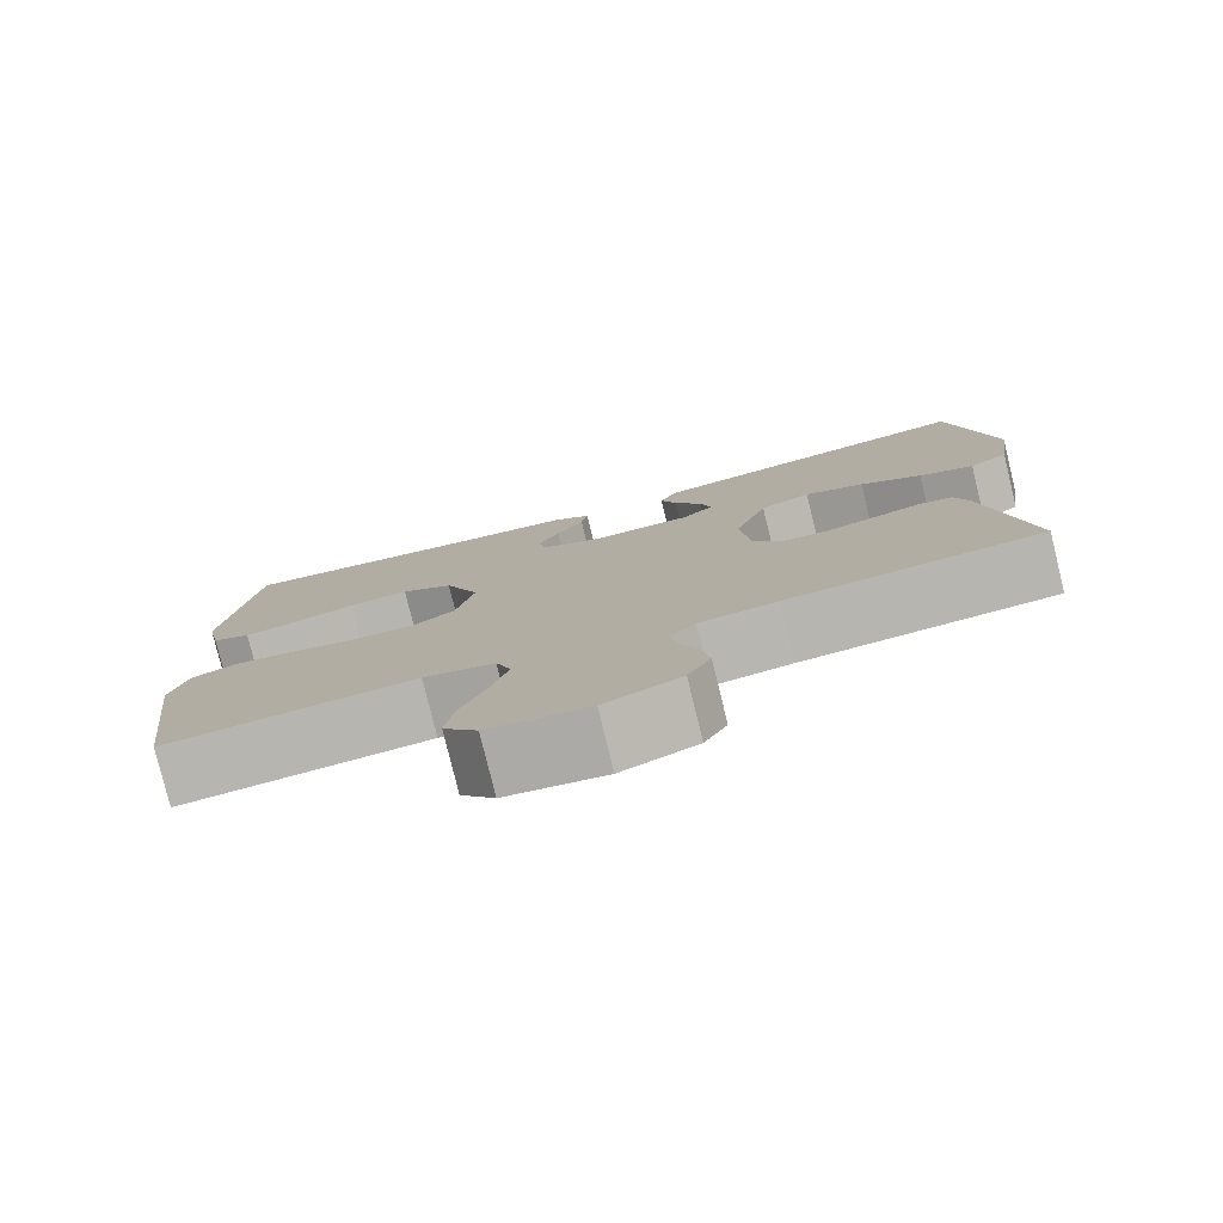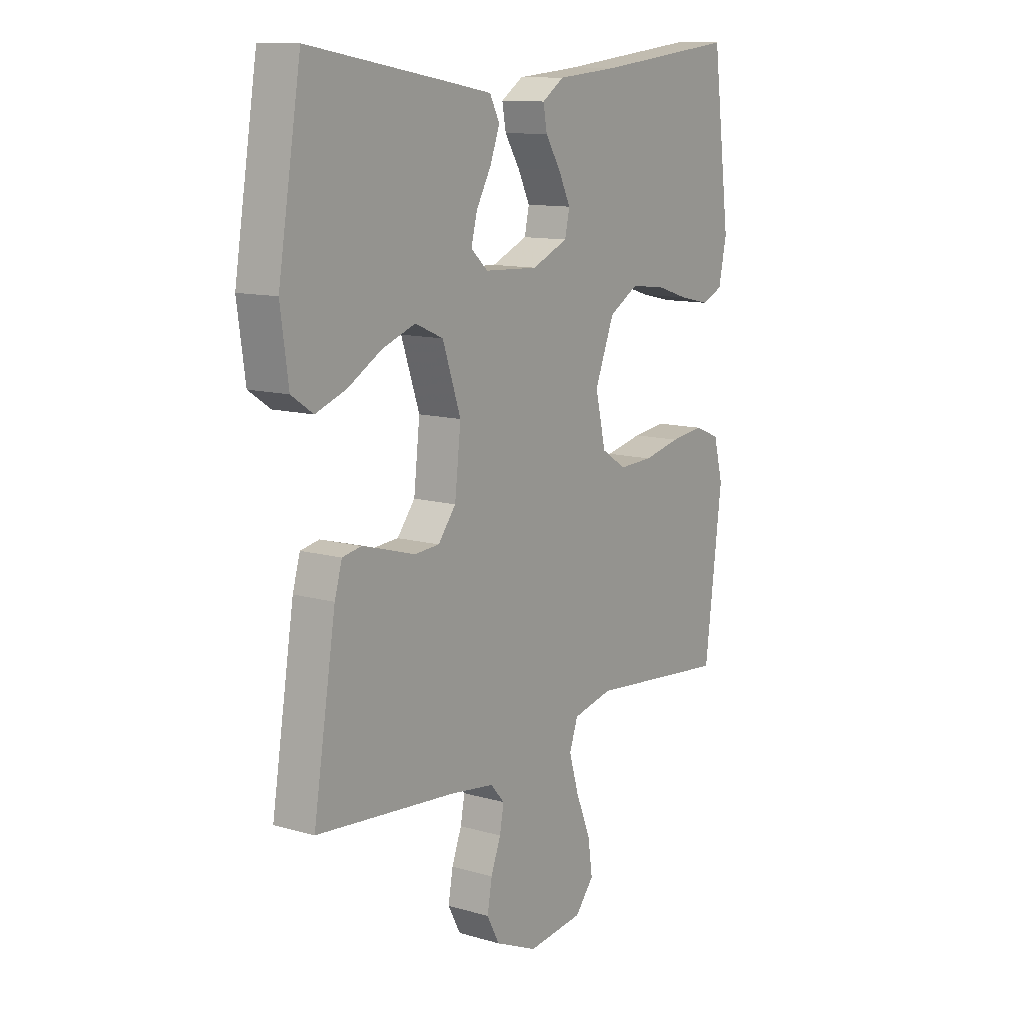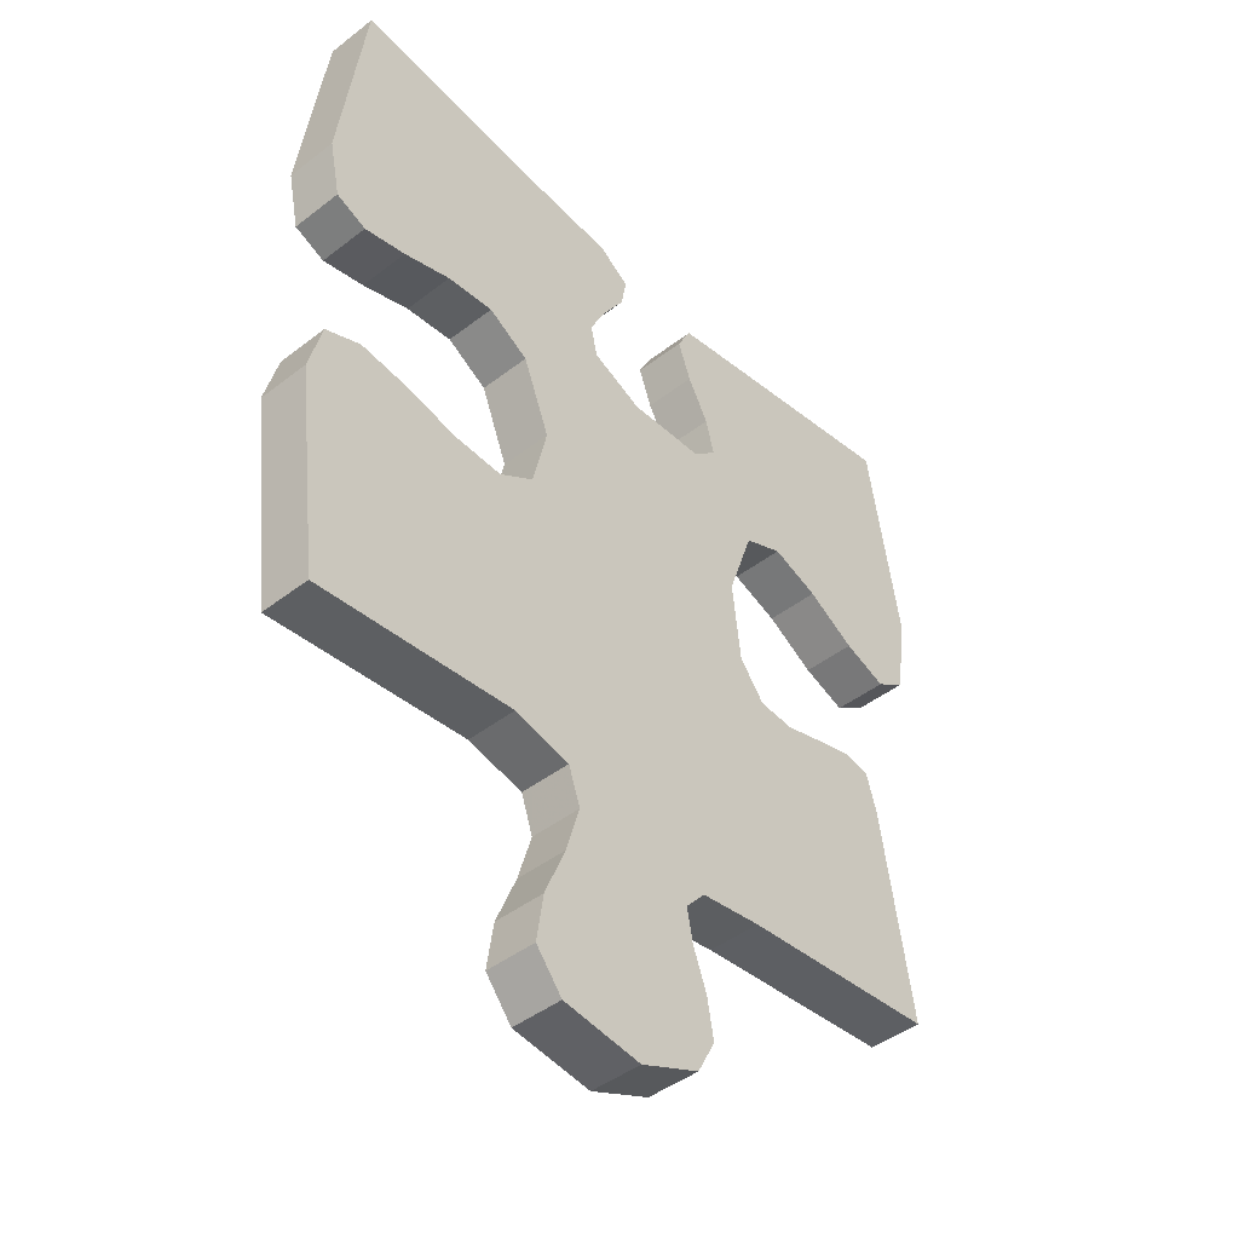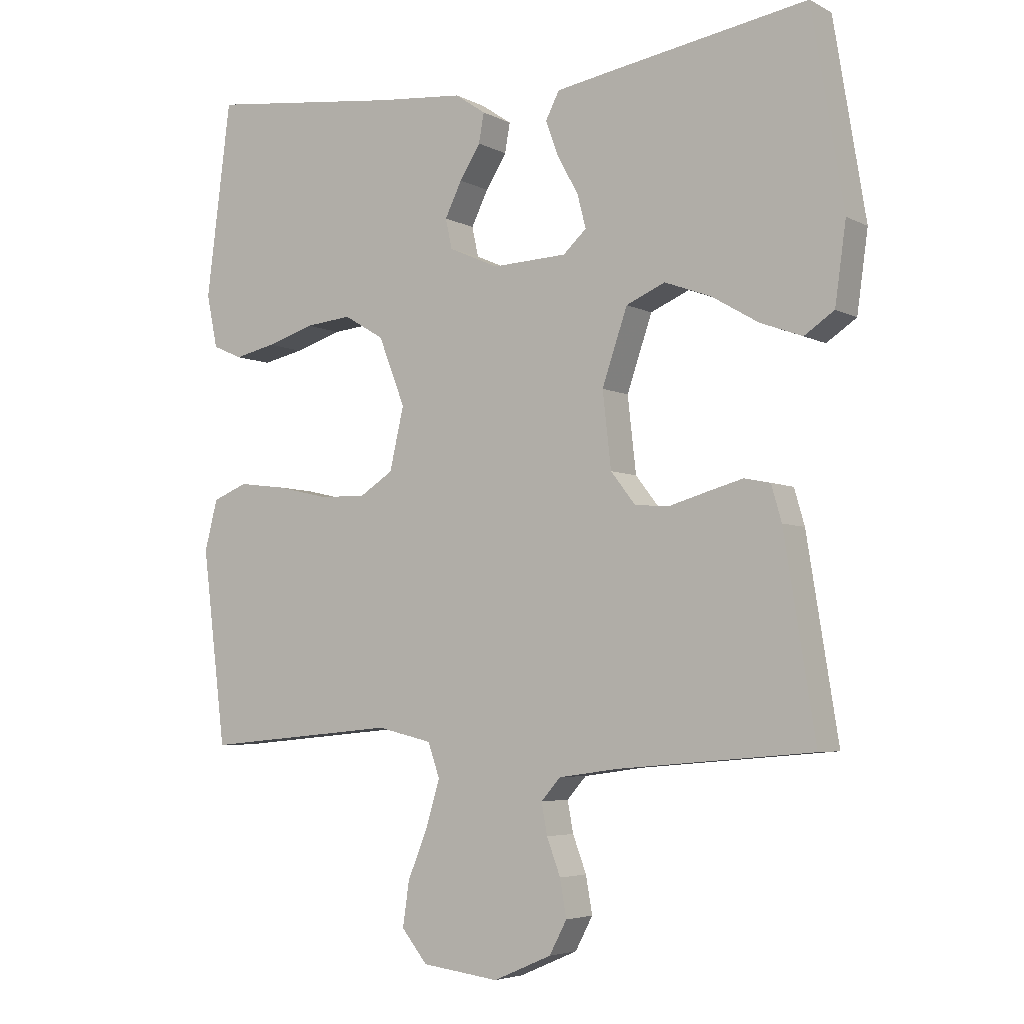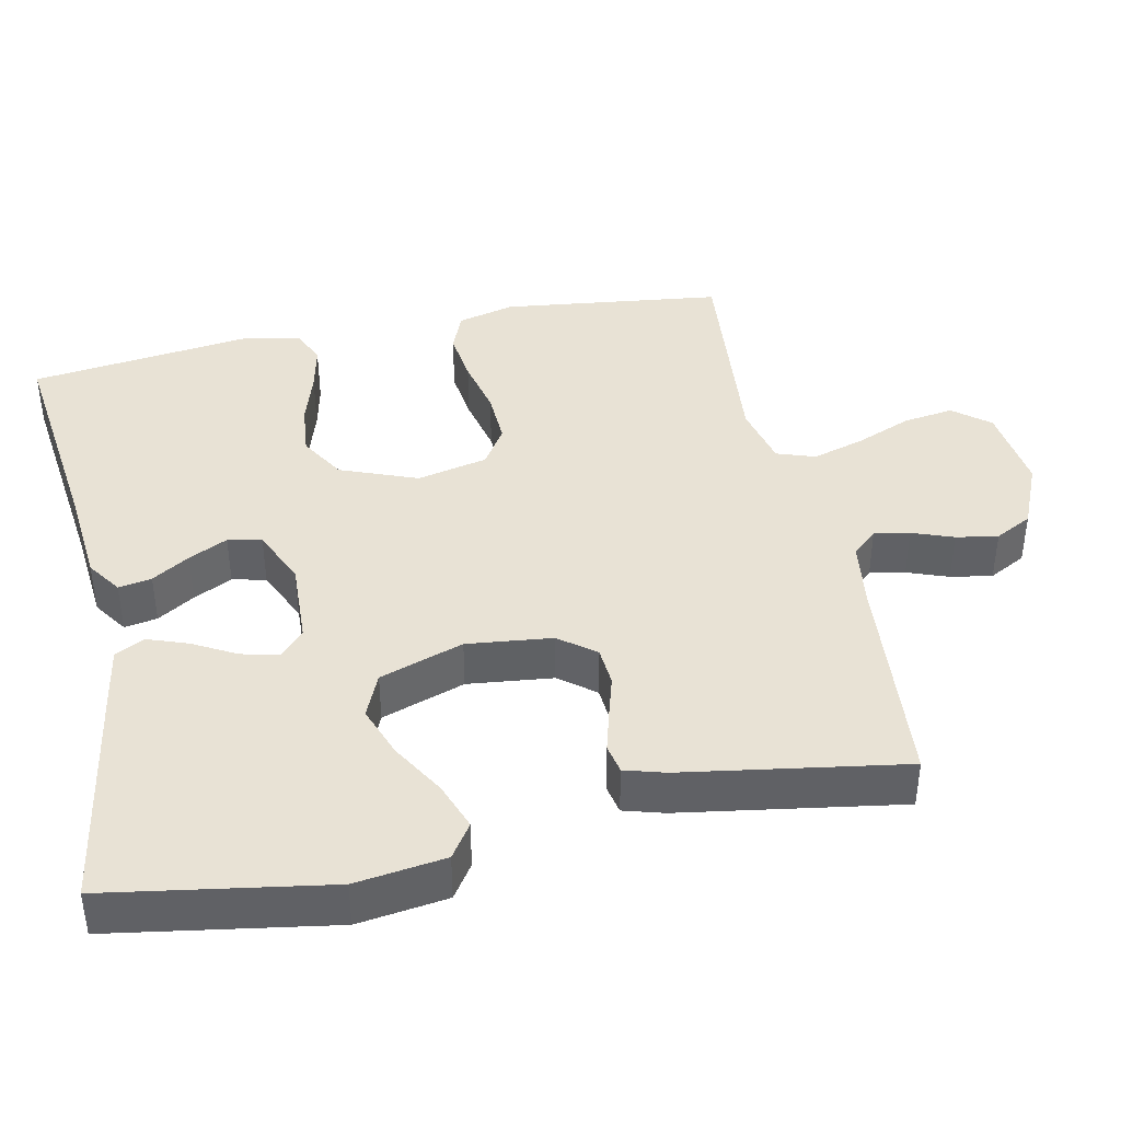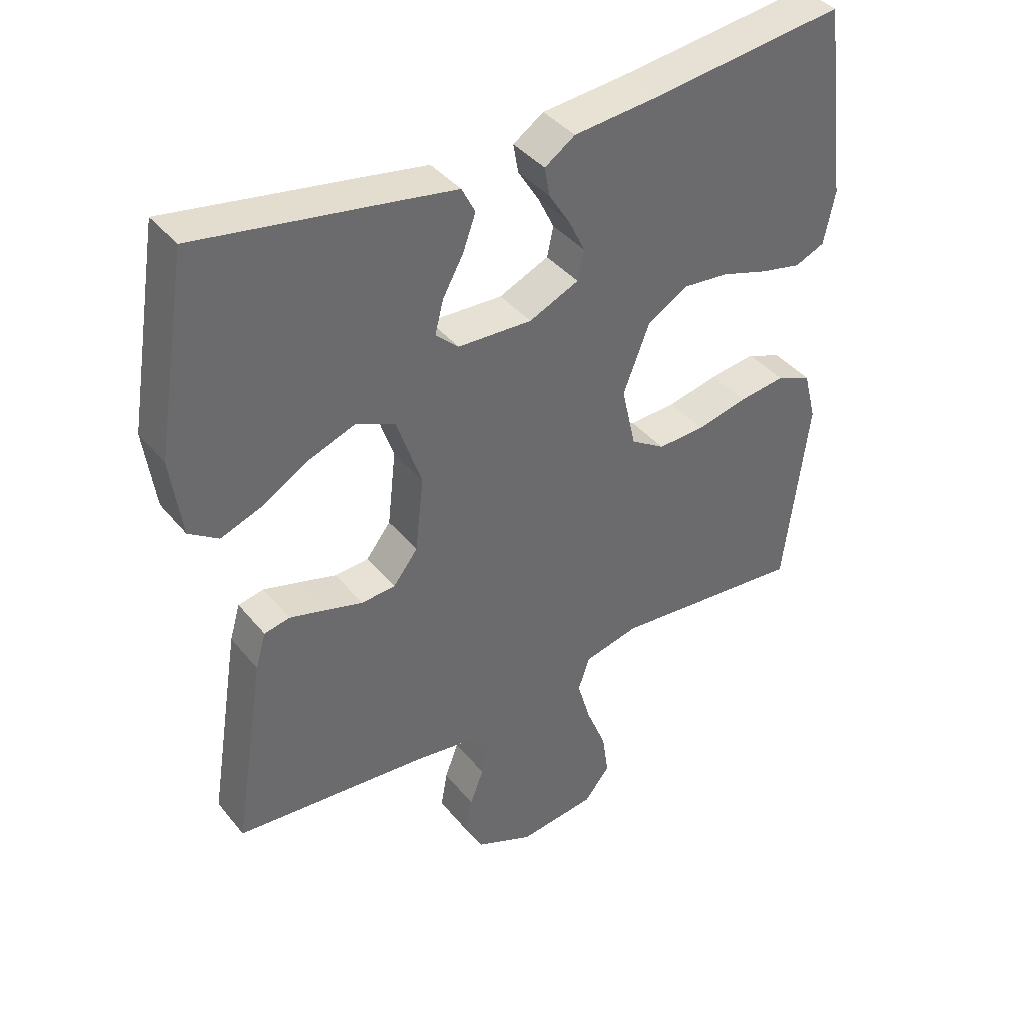
<metadata>
{"format":"obj","ext":"obj","renderer":"f3d","projection":"perspective","resolution":1024,"background":"white","views":[{"elev":-79.3,"azim":13.8,"up":"+Z"},{"elev":11.6,"azim":124.9,"up":"+Z"},{"elev":-44.6,"azim":-48.1,"up":"+Z"},{"elev":-4.8,"azim":32.7,"up":"+Z"},{"elev":40.8,"azim":78.1,"up":"+Y"},{"elev":39.8,"azim":145.0,"up":"+Z"}]}
</metadata>
<code>
v -0.5 0.07 0.5
v -0.2 0.07 0.464
v -0.068 0.07 0.452
v -0.021 0.07 0.42
v -0.029 0.07 0.375
v -0.061 0.07 0.324
v -0.087 0.07 0.271
v -0.077 0.07 0.225
v 0 0.07 0.191
v 0.115 0.07 0.196
v 0.151 0.07 0.229
v 0.138 0.07 0.28
v 0.106 0.07 0.338
v 0.086 0.07 0.393
v 0.107 0.07 0.434
v 0.2 0.07 0.45
v 0.5 0.07 0.5
v 0.549 0.07 0.2
v 0.532 0.07 0.078
v 0.486 0.07 0.047
v 0.421 0.07 0.071
v 0.348 0.07 0.114
v 0.277 0.07 0.14
v 0.217 0.07 0.114
v 0.178 0.07 0
v 0.191 0.07 -0.116
v 0.229 0.07 -0.165
v 0.282 0.07 -0.169
v 0.341 0.07 -0.152
v 0.396 0.07 -0.137
v 0.436 0.07 -0.145
v 0.452 0.07 -0.2
v 0.5 0.07 -0.5
v 0.2 0.07 -0.526
v 0.107 0.07 -0.539
v 0.077 0.07 -0.573
v 0.086 0.07 -0.621
v 0.107 0.07 -0.677
v 0.117 0.07 -0.734
v 0.09 0.07 -0.785
v 0 0.07 -0.824
v -0.119 0.07 -0.809
v -0.159 0.07 -0.76
v -0.149 0.07 -0.691
v -0.118 0.07 -0.615
v -0.097 0.07 -0.544
v -0.115 0.07 -0.492
v -0.2 0.07 -0.472
v -0.5 0.07 -0.5
v -0.537 0.07 -0.2
v -0.517 0.07 -0.122
v -0.463 0.07 -0.1
v -0.391 0.07 -0.109
v -0.311 0.07 -0.127
v -0.238 0.07 -0.13
v -0.185 0.07 -0.096
v -0.163 0.07 0
v -0.204 0.07 0.105
v -0.266 0.07 0.142
v -0.338 0.07 0.135
v -0.411 0.07 0.112
v -0.475 0.07 0.098
v -0.521 0.07 0.118
v -0.538 0.07 0.2
v -0.5 0 0.5
v -0.2 0 0.464
v -0.068 0 0.452
v -0.021 0 0.42
v -0.029 0 0.375
v -0.061 0 0.324
v -0.087 0 0.271
v -0.077 0 0.225
v 0 0 0.191
v 0.115 0 0.196
v 0.151 0 0.229
v 0.138 0 0.28
v 0.106 0 0.338
v 0.086 0 0.393
v 0.107 0 0.434
v 0.2 0 0.45
v 0.5 0 0.5
v 0.549 0 0.2
v 0.532 0 0.078
v 0.486 0 0.047
v 0.421 0 0.071
v 0.348 0 0.114
v 0.277 0 0.14
v 0.217 0 0.114
v 0.178 0 0
v 0.191 0 -0.116
v 0.229 0 -0.165
v 0.282 0 -0.169
v 0.341 0 -0.152
v 0.396 0 -0.137
v 0.436 0 -0.145
v 0.452 0 -0.2
v 0.5 0 -0.5
v 0.2 0 -0.526
v 0.107 0 -0.539
v 0.077 0 -0.573
v 0.086 0 -0.621
v 0.107 0 -0.677
v 0.117 0 -0.734
v 0.09 0 -0.785
v 0 0 -0.824
v -0.119 0 -0.809
v -0.159 0 -0.76
v -0.149 0 -0.691
v -0.118 0 -0.615
v -0.097 0 -0.544
v -0.115 0 -0.492
v -0.2 0 -0.472
v -0.5 0 -0.5
v -0.537 0 -0.2
v -0.517 0 -0.122
v -0.463 0 -0.1
v -0.391 0 -0.109
v -0.311 0 -0.127
v -0.238 0 -0.13
v -0.185 0 -0.096
v -0.163 0 0
v -0.204 0 0.105
v -0.266 0 0.142
v -0.338 0 0.135
v -0.411 0 0.112
v -0.475 0 0.098
v -0.521 0 0.118
v -0.538 0 0.2
f 64 1 2
f 63 64 2
f 62 63 2
f 61 62 2
f 60 61 2
f 4 5 6
f 3 4 6
f 2 3 6
f 60 2 6
f 59 60 6
f 58 59 6 7
f 57 58 7 8
f 56 57 8 9
f 52 53 54
f 51 52 54
f 50 51 54
f 49 50 54
f 48 49 54
f 47 48 54 55
f 46 47 55 56
f 43 44 45
f 42 43 45
f 41 42 45
f 40 41 45
f 39 40 45
f 38 39 45
f 37 38 45
f 36 37 45 46
f 56 9 10
f 46 56 10
f 36 46 10
f 35 36 10
f 32 33 34
f 31 32 34
f 30 31 34
f 29 30 34
f 28 29 34
f 27 28 34 35
f 20 21 22
f 19 20 22
f 18 19 22
f 17 18 22
f 16 17 22
f 15 16 22
f 14 15 22
f 13 14 22
f 12 13 22
f 11 12 22 23
f 10 11 23 24
f 26 27 35
f 25 26 35 10
f 10 24 25
f 66 65 128
f 66 128 127
f 66 127 126
f 66 126 125
f 66 125 124
f 70 69 68
f 70 68 67
f 70 67 66
f 70 66 124
f 70 124 123
f 71 70 123 122
f 72 71 122 121
f 73 72 121 120
f 118 117 116
f 118 116 115
f 118 115 114
f 118 114 113
f 118 113 112
f 119 118 112 111
f 120 119 111 110
f 109 108 107
f 109 107 106
f 109 106 105
f 109 105 104
f 109 104 103
f 109 103 102
f 109 102 101
f 110 109 101 100
f 74 73 120
f 74 120 110
f 74 110 100
f 74 100 99
f 98 97 96
f 98 96 95
f 98 95 94
f 98 94 93
f 98 93 92
f 99 98 92 91
f 86 85 84
f 86 84 83
f 86 83 82
f 86 82 81
f 86 81 80
f 86 80 79
f 86 79 78
f 86 78 77
f 86 77 76
f 87 86 76 75
f 88 87 75 74
f 99 91 90
f 74 99 90 89
f 89 88 74
f 1 65 66 2
f 2 66 67 3
f 3 67 68 4
f 4 68 69 5
f 5 69 70 6
f 6 70 71 7
f 7 71 72 8
f 8 72 73 9
f 9 73 74 10
f 10 74 75 11
f 11 75 76 12
f 12 76 77 13
f 13 77 78 14
f 14 78 79 15
f 15 79 80 16
f 16 80 81 17
f 17 81 82 18
f 18 82 83 19
f 19 83 84 20
f 20 84 85 21
f 21 85 86 22
f 22 86 87 23
f 23 87 88 24
f 24 88 89 25
f 25 89 90 26
f 26 90 91 27
f 27 91 92 28
f 28 92 93 29
f 29 93 94 30
f 30 94 95 31
f 31 95 96 32
f 32 96 97 33
f 33 97 98 34
f 34 98 99 35
f 35 99 100 36
f 36 100 101 37
f 37 101 102 38
f 38 102 103 39
f 39 103 104 40
f 40 104 105 41
f 41 105 106 42
f 42 106 107 43
f 43 107 108 44
f 44 108 109 45
f 45 109 110 46
f 46 110 111 47
f 47 111 112 48
f 48 112 113 49
f 49 113 114 50
f 50 114 115 51
f 51 115 116 52
f 52 116 117 53
f 53 117 118 54
f 54 118 119 55
f 55 119 120 56
f 56 120 121 57
f 57 121 122 58
f 58 122 123 59
f 59 123 124 60
f 60 124 125 61
f 61 125 126 62
f 62 126 127 63
f 63 127 128 64
f 64 128 65 1

</code>
